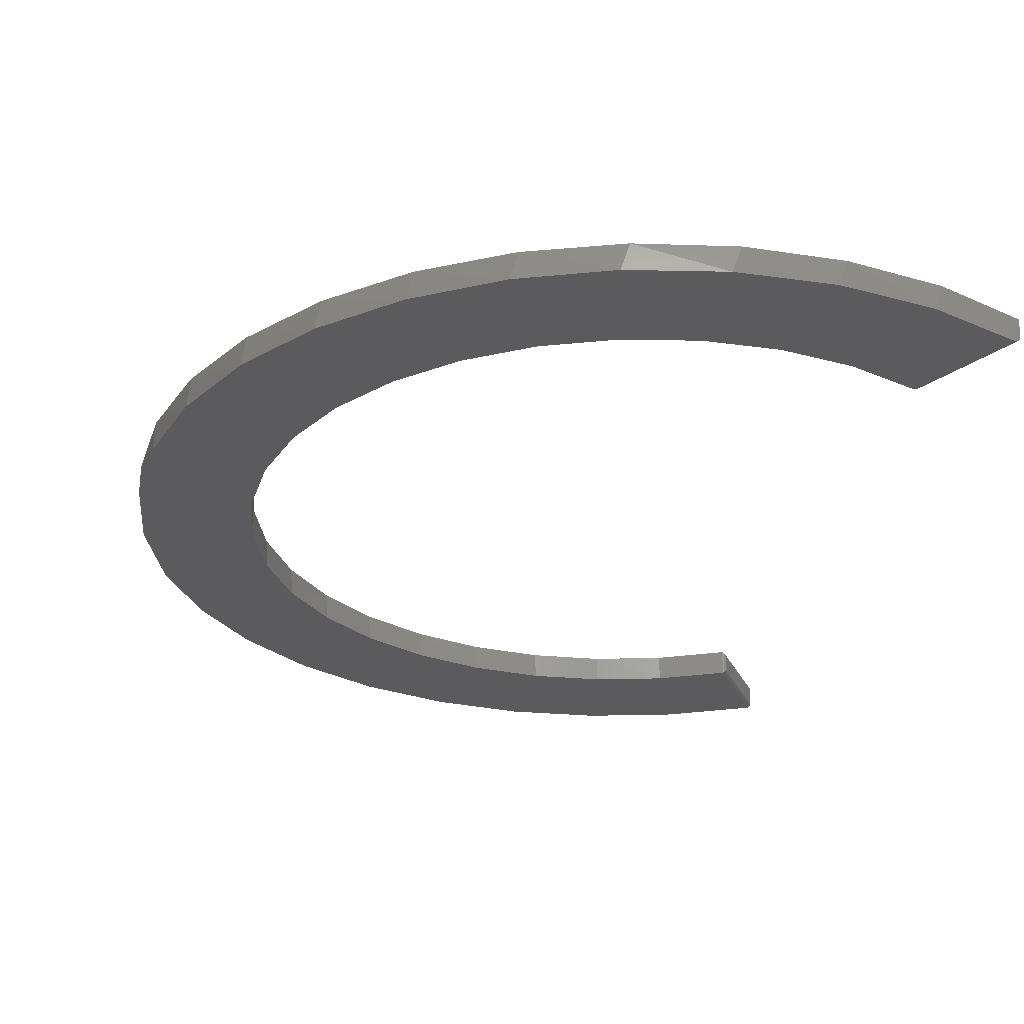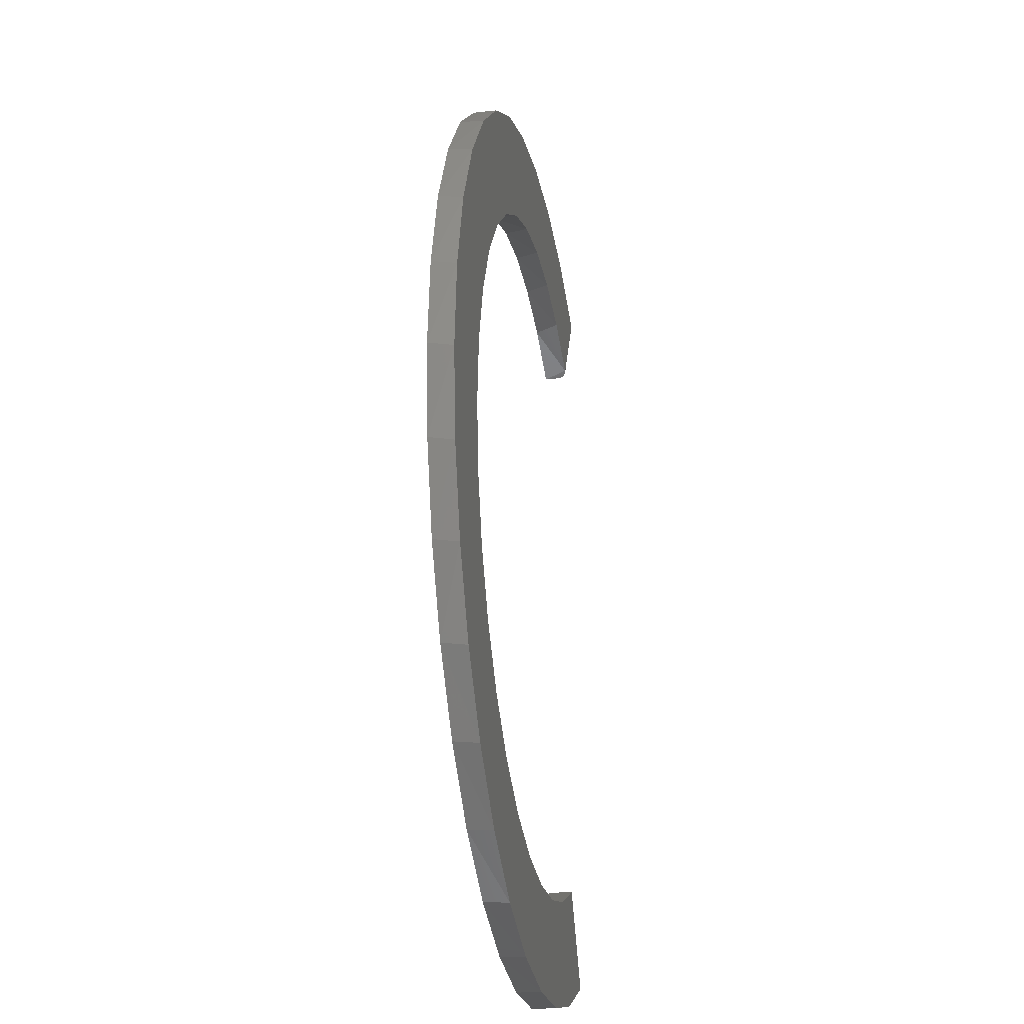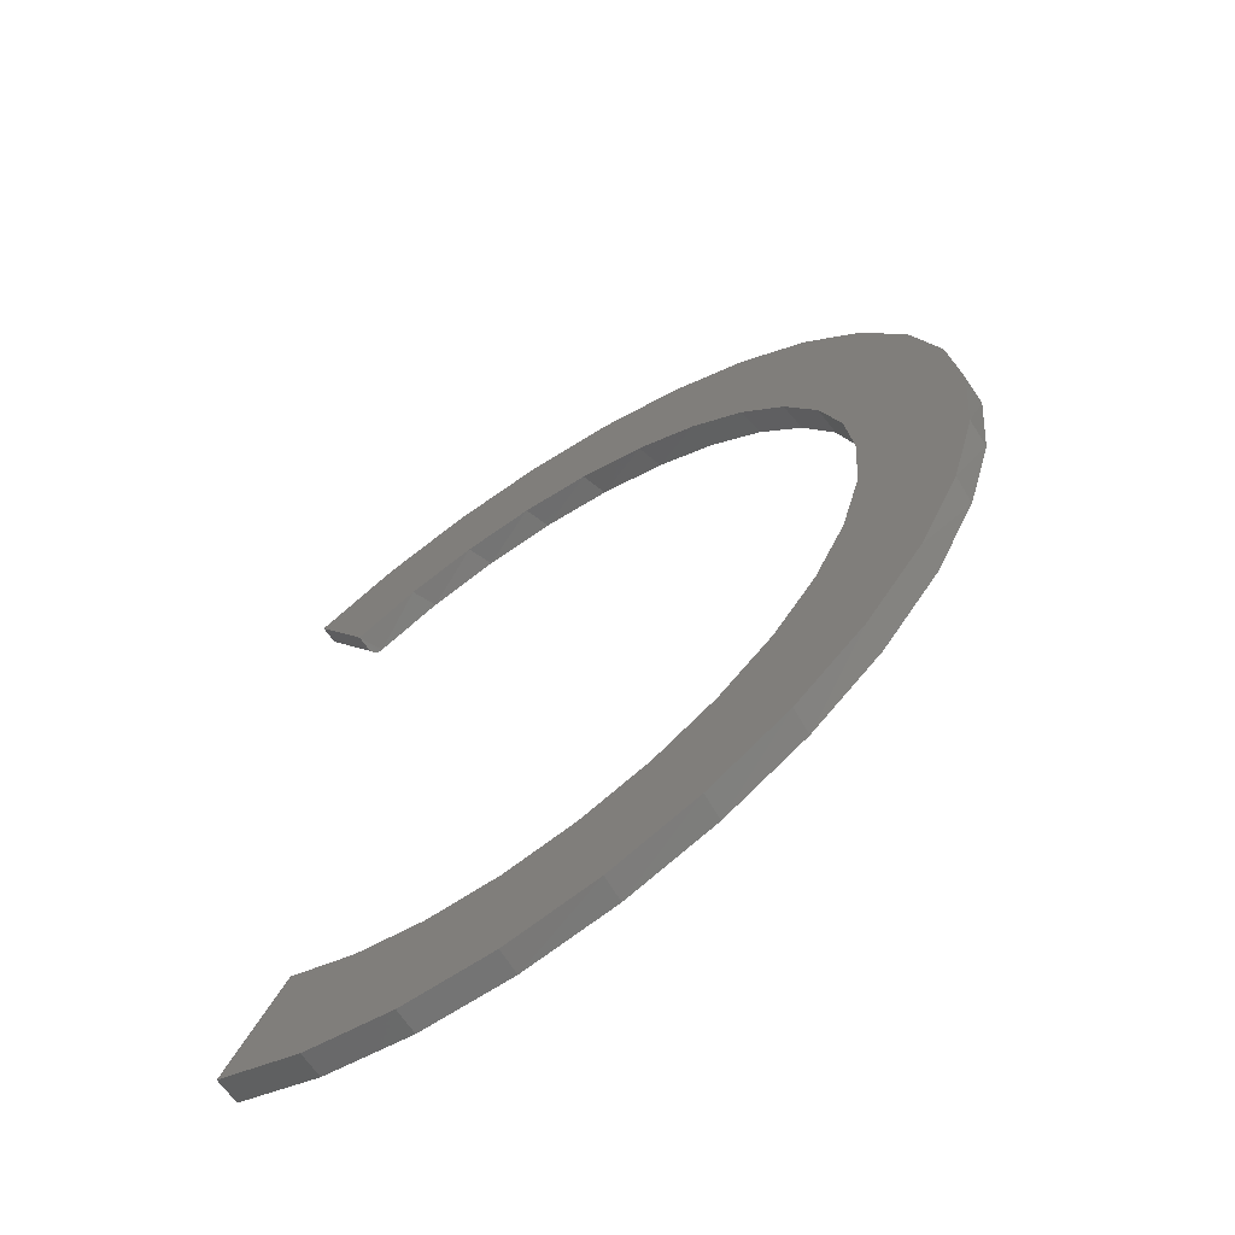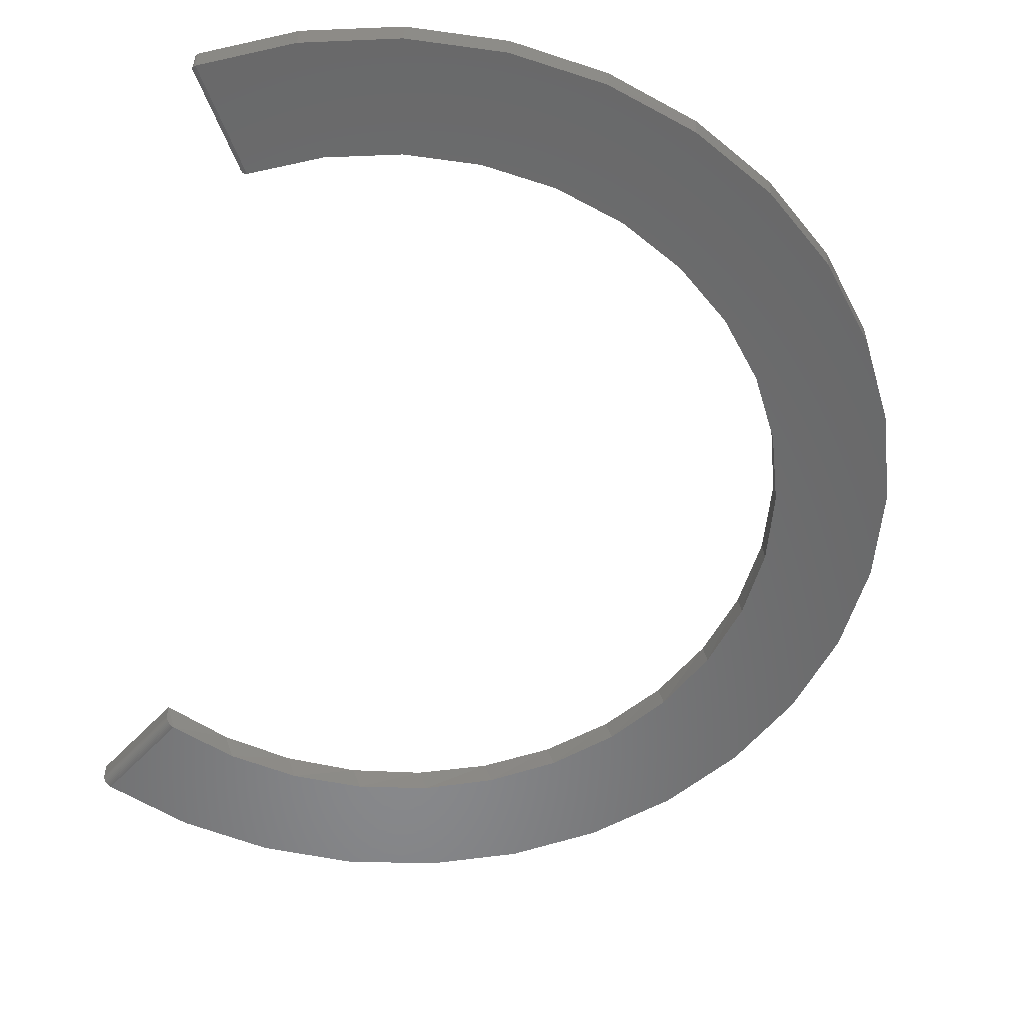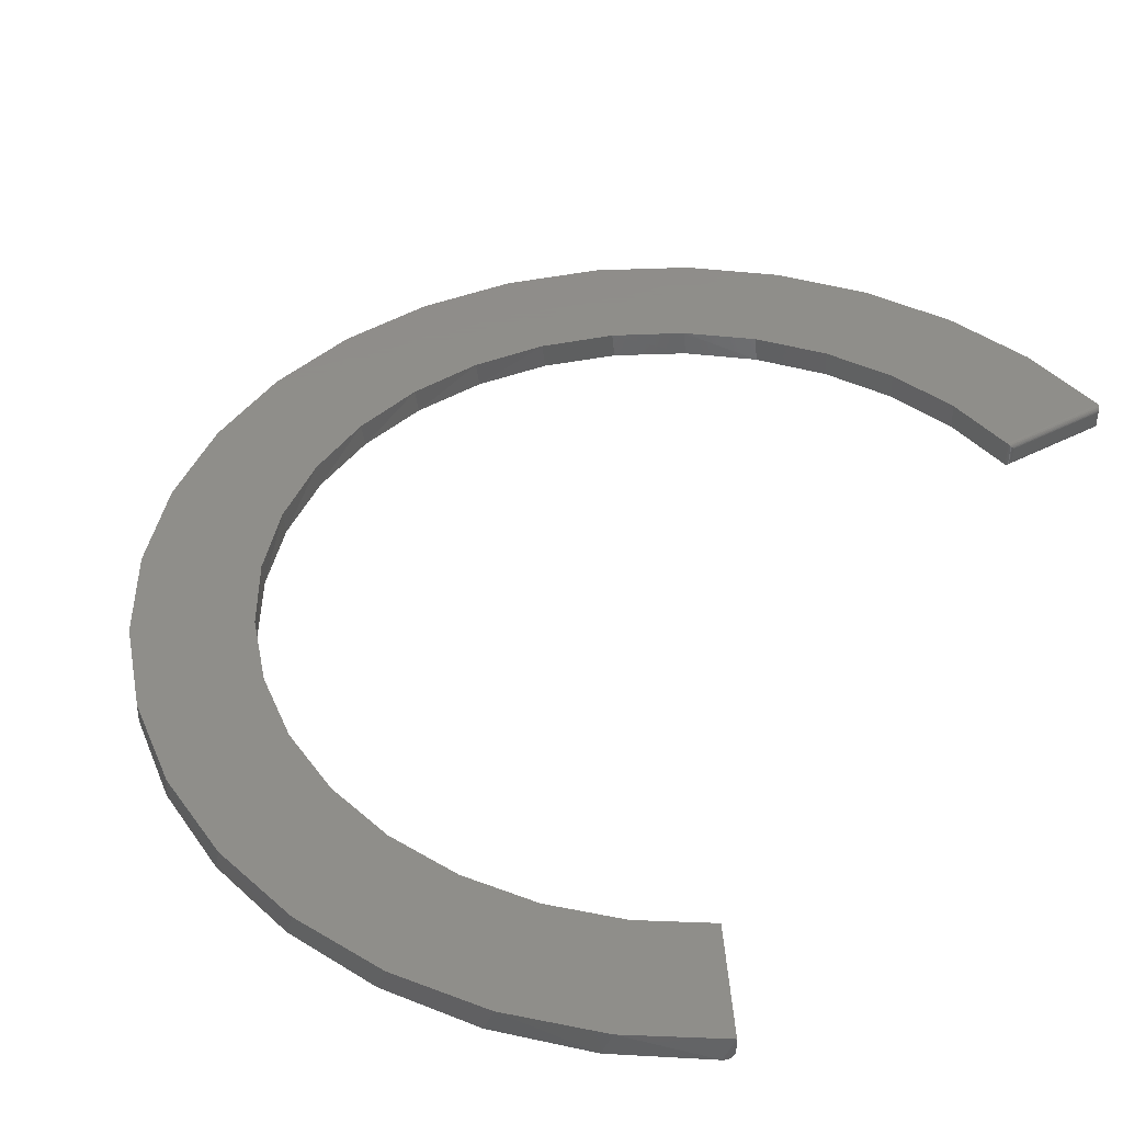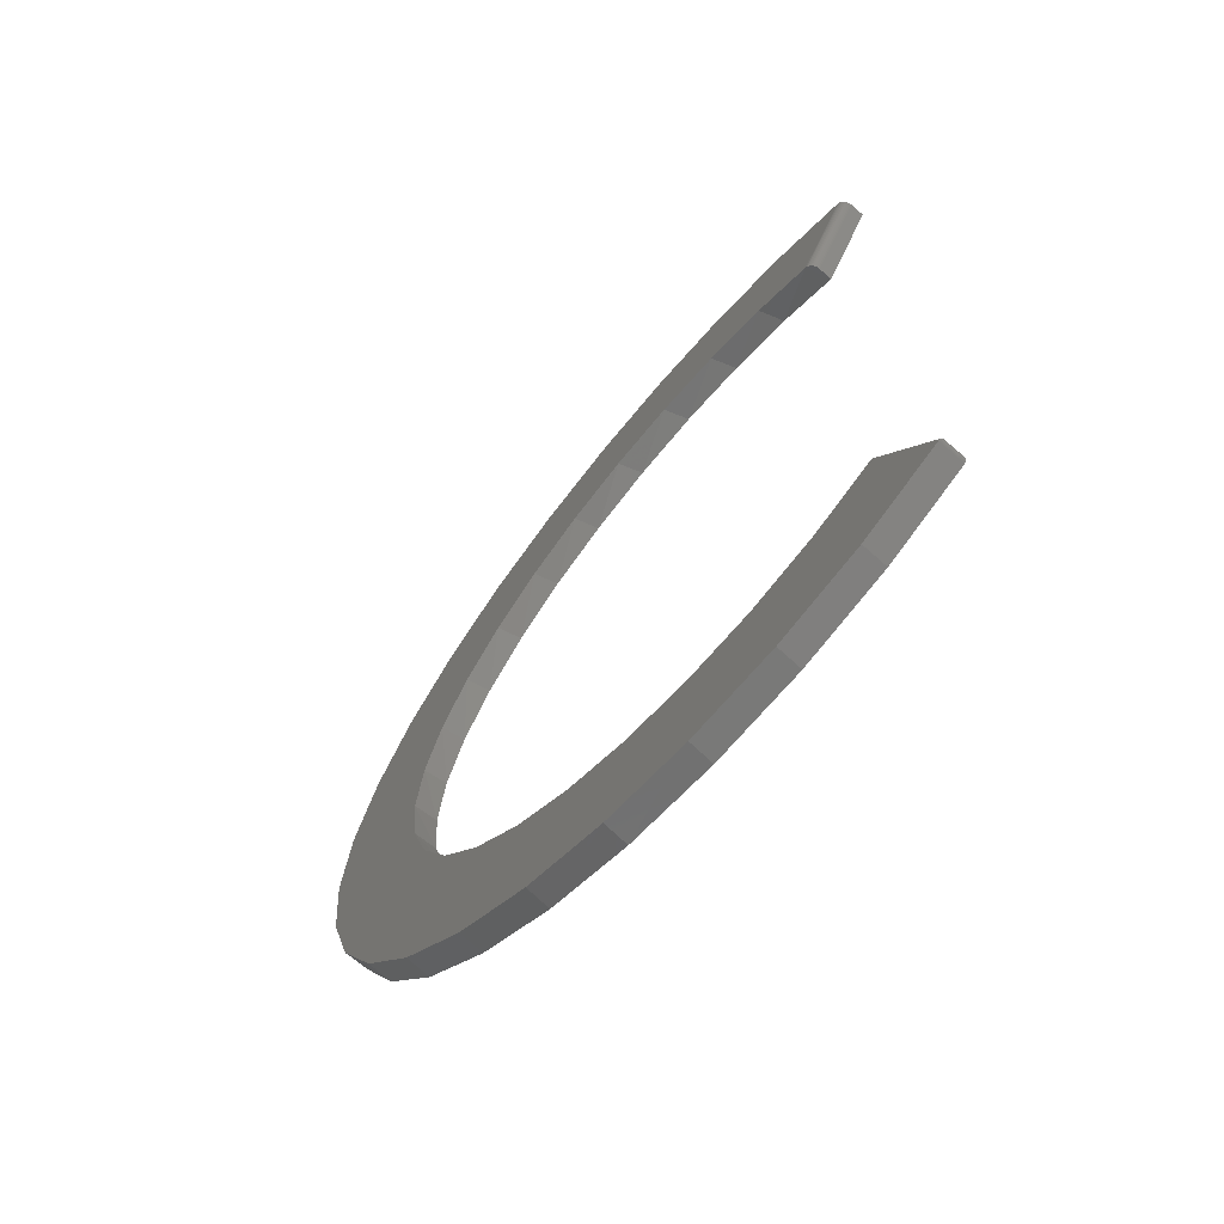
<metadata>
{"format":"stl","ext":"stl","renderer":"f3d","projection":"perspective","resolution":1024,"background":"white","views":[{"elev":-26.8,"azim":169.2,"up":"+Z"},{"elev":-25.1,"azim":100.2,"up":"+Y"},{"elev":-66.1,"azim":34.9,"up":"+Y"},{"elev":-55.0,"azim":-10.8,"up":"+Z"},{"elev":42.6,"azim":-152.6,"up":"+Z"},{"elev":-70.0,"azim":-131.0,"up":"+Y"}]}
</metadata>
<code>
# stl→obj: 144 verts, 284 faces
v 0.1512 0.5598 0
v 0.04328 0.5773 0
v 0.4437 0.6054 0
v -0.3614 0.6547 0
v -0.2316 0.7115 0
v 0.1883 0.7255 0
v 0.3217 0.6776 0
v -0.06596 0.5742 0
v -0.1727 0.5506 0
v -0.2731 0.5074 0
v -0.3682 -0.6523 0
v -0.2801 -0.505 0
v -0.1801 -0.5497 0
v -0.07372 -0.5747 0
v 0.03547 -0.5792 0
v 0.4375 -0.6113 0
v 0.3148 -0.6823 0
v 0.1809 -0.7289 0
v -0.2388 -0.7105 0
v -0.09333 0.7428 0
v 0.04832 0.7475 0
v 0.4293 0.3937 0
v 0.3477 0.4664 0
v 0.6365 0.3993 0
v 0.2538 0.5224 0
v 0.5499 0.5115 0
v 0.5747 0.1042 0
v 0.5449 0.2093 0
v 0.7395 0.1366 0
v 0.4958 0.307 0
v 0.7005 0.2729 0
v 0.4916 -0.3151 0
v 0.542 -0.2181 0
v 0.6976 -0.2814 0
v 0.5733 -0.1134 0
v 0.738 -0.1456 0
v 0.5843 -0.004649 0
v 0.7522 -0.004557 0
v 0.2468 -0.5272 0
v 0.3413 -0.4724 0
v 0.5446 -0.5185 0
v 0.4239 -0.4009 0
v 0.6324 -0.4072 0
v 0.1436 -0.5632 0
v -0.1009 -0.7433 0
v 0.0407 -0.7494 0
v -0.2827 0.502 0.004617
v -0.2811 0.5029 0.00301
v -0.2793 0.504 0.001717
v -0.1868 0.5459 0.03906
v -0.08003 0.5723 0.03906
v 0.02982 0.578 0.03906
v 0.1388 0.5629 0.03906
v 0.2429 0.5275 0.03906
v 0.3385 0.473 0.03906
v 0.422 0.4014 0.03906
v 0.4905 0.3153 0.03906
v 0.5415 0.2178 0.03906
v 0.5731 0.1125 0.03906
v 0.5843 0.003066 0.03906
v 0.5746 -0.1065 0.03906
v 0.5443 -0.2123 0.03906
v 0.4946 -0.3104 0.03906
v 0.4272 -0.3974 0.03906
v -0.2867 0.4998 0.03906
v -0.2867 0.4998 0.01562
v -0.2773 0.5051 0.0007704
v -0.2752 0.5063 0.0001932
v -0.2865 0.4998 0.01329
v -0.286 0.5001 0.01089
v -0.2852 0.5006 0.008605
v -0.2841 0.5012 0.006498
v 0.3447 -0.47 0.03906
v 0.2498 -0.5258 0.03906
v 0.1462 -0.5626 0.03906
v 0.03743 -0.5791 0.03906
v -0.07249 -0.5748 0.03906
v -0.1796 -0.5498 0.03906
v -0.2799 -0.5051 0.03906
v -0.3676 0.6512 0.001717
v -0.3695 0.6502 0.00301
v -0.3711 0.6492 0.004617
v -0.2457 0.7067 0.03906
v -0.1074 0.7408 0.03906
v 0.03487 0.7482 0.03906
v 0.176 0.7286 0.03906
v 0.3108 0.6826 0.03906
v 0.4345 0.612 0.03906
v 0.5426 0.5192 0.03906
v 0.6312 0.4077 0.03906
v 0.6971 0.2814 0.03906
v 0.7379 0.1449 0.03906
v 0.7522 0.003167 0.03906
v 0.7394 -0.1387 0.03906
v 0.7 -0.2756 0.03906
v 0.6354 -0.4026 0.03906
v -0.375 0.647 0.03906
v -0.3636 0.6535 0.0001932
v -0.3656 0.6523 0.0007703
v -0.375 0.647 0.01562
v -0.3725 0.6484 0.006497
v -0.3736 0.6478 0.008605
v -0.3744 0.6473 0.01089
v -0.3748 0.647 0.01329
v -0.3681 -0.6524 0.03906
v -0.2383 -0.7107 0.03906
v -0.09965 -0.7434 0.03906
v 0.04267 -0.7493 0.03906
v 0.1835 -0.7282 0.03906
v 0.3179 -0.6808 0.03906
v 0.4408 -0.6089 0.03906
v 0.548 -0.515 0.03906
v -0.2906 -0.5078 0.03125
v -0.2906 -0.5078 0.007812
v -0.3709 -0.6416 0.03125
v -0.3709 -0.6416 0.007812
v -0.2899 -0.5068 0.006591
v -0.3715 -0.6427 0.006567
v -0.2821 -0.5042 0.0003647
v -0.3713 -0.6488 0.001405
v -0.2846 -0.504 0.001479
v -0.287 -0.5046 0.003224
v -0.372 -0.6451 0.004218
v -0.2881 -0.5052 0.004273
v -0.3718 -0.6439 0.005364
v -0.2891 -0.5059 0.005403
v -0.3699 -0.6509 0.0003152
v -0.2858 -0.5042 0.002284
v -0.3718 -0.6476 0.00221
v -0.372 -0.6464 0.003156
v -0.3715 -0.6427 0.03249
v -0.3713 -0.6488 0.03766
v -0.3718 -0.6476 0.03685
v -0.372 -0.6464 0.03591
v -0.372 -0.6451 0.03484
v -0.3718 -0.6439 0.0337
v -0.3699 -0.6509 0.03875
v -0.2899 -0.5068 0.03248
v -0.2891 -0.5059 0.03366
v -0.2881 -0.5052 0.03479
v -0.287 -0.5046 0.03584
v -0.2858 -0.5042 0.03678
v -0.2846 -0.504 0.03758
v -0.2821 -0.5042 0.0387
f 1 2 3
f 4 5 6
f 4 6 7
f 4 7 3
f 4 3 2
f 4 2 8
f 4 8 9
f 4 9 10
f 11 12 13
f 11 13 14
f 11 14 15
f 11 15 16
f 11 16 17
f 11 17 18
f 11 18 19
f 20 21 5
f 5 21 6
f 22 23 24
f 24 23 25
f 24 25 26
f 26 25 1
f 26 1 3
f 27 28 29
f 29 28 30
f 29 30 31
f 31 30 22
f 31 22 24
f 32 33 34
f 34 33 35
f 34 35 36
f 36 35 37
f 36 37 38
f 38 37 27
f 38 27 29
f 39 40 41
f 41 40 42
f 41 42 43
f 43 42 32
f 43 32 34
f 15 44 16
f 16 44 39
f 16 39 41
f 45 19 46
f 46 19 18
f 47 48 49
f 9 50 10
f 51 50 9
f 8 51 9
f 52 51 8
f 2 52 8
f 53 52 2
f 1 53 2
f 54 53 1
f 25 54 1
f 55 54 25
f 23 55 25
f 56 55 23
f 22 56 23
f 57 56 22
f 30 57 22
f 58 57 30
f 28 58 30
f 59 58 28
f 27 59 28
f 60 59 27
f 37 60 27
f 61 60 37
f 35 61 37
f 62 61 35
f 33 62 35
f 63 62 33
f 32 63 33
f 64 63 32
f 65 66 47
f 65 47 49
f 65 49 67
f 65 67 68
f 65 68 10
f 65 10 50
f 47 66 69
f 47 69 70
f 47 70 71
f 47 71 72
f 32 42 64
f 64 42 40
f 64 40 73
f 73 40 39
f 73 39 74
f 74 39 44
f 74 44 75
f 75 44 15
f 75 15 76
f 76 15 14
f 76 14 77
f 77 14 13
f 77 13 78
f 78 13 12
f 78 12 79
f 80 81 82
f 4 83 5
f 5 83 84
f 5 84 20
f 20 84 85
f 20 85 21
f 21 85 86
f 21 86 6
f 6 86 87
f 6 87 7
f 7 87 88
f 7 88 3
f 3 88 89
f 3 89 26
f 26 89 90
f 26 90 24
f 24 90 91
f 24 91 31
f 31 91 92
f 31 92 29
f 29 92 93
f 29 93 38
f 38 93 94
f 38 94 36
f 36 94 95
f 36 95 34
f 34 95 96
f 97 83 4
f 97 4 98
f 97 98 99
f 97 99 80
f 97 80 82
f 97 82 100
f 82 101 102
f 82 102 103
f 82 103 104
f 82 104 100
f 105 11 106
f 106 11 19
f 106 19 107
f 107 19 45
f 107 45 108
f 108 45 46
f 108 46 109
f 109 46 18
f 109 18 110
f 110 18 17
f 110 17 111
f 111 17 16
f 111 16 112
f 112 16 41
f 112 41 96
f 96 41 43
f 96 43 34
f 97 100 65
f 65 100 66
f 4 10 98
f 98 10 68
f 98 68 99
f 99 68 67
f 99 67 80
f 80 67 49
f 80 49 81
f 81 49 48
f 81 48 82
f 82 48 47
f 82 47 101
f 101 47 72
f 101 72 102
f 102 72 71
f 102 71 103
f 103 71 70
f 103 70 104
f 104 70 69
f 104 69 100
f 100 69 66
f 88 52 53
f 97 65 50
f 97 50 51
f 97 51 52
f 97 52 88
f 105 106 109
f 105 109 110
f 105 110 111
f 105 111 76
f 105 76 77
f 105 77 78
f 105 78 79
f 97 88 83
f 83 88 87
f 83 87 84
f 84 87 86
f 84 86 85
f 88 53 89
f 89 53 54
f 89 54 90
f 90 54 55
f 90 55 56
f 90 56 91
f 91 56 57
f 91 57 92
f 92 57 58
f 92 58 59
f 92 59 93
f 93 59 60
f 93 60 94
f 94 60 61
f 94 61 95
f 95 61 62
f 95 62 63
f 95 63 96
f 96 63 64
f 96 64 112
f 112 64 73
f 112 73 74
f 112 74 111
f 111 74 75
f 111 75 76
f 107 108 106
f 106 108 109
f 113 114 115
f 115 114 116
f 116 117 118
f 116 114 117
f 119 120 121
f 122 123 124
f 123 125 124
f 124 125 126
f 126 125 118
f 126 118 117
f 12 11 119
f 119 11 127
f 119 127 120
f 121 120 128
f 128 120 129
f 128 129 122
f 122 129 130
f 122 130 123
f 115 118 131
f 115 116 118
f 127 132 120
f 132 133 120
f 120 133 129
f 133 134 129
f 129 134 130
f 134 135 130
f 130 135 123
f 135 136 123
f 123 136 125
f 136 131 125
f 125 131 118
f 11 105 127
f 127 105 137
f 127 137 132
f 113 131 138
f 113 115 131
f 131 136 138
f 138 136 139
f 139 136 135
f 139 135 140
f 140 135 134
f 140 134 141
f 141 134 142
f 142 134 133
f 142 133 143
f 143 133 132
f 143 132 137
f 105 79 137
f 137 79 144
f 137 144 143
f 114 138 117
f 114 113 138
f 138 139 117
f 117 139 126
f 139 140 126
f 126 140 124
f 140 141 124
f 124 141 122
f 141 142 122
f 122 142 128
f 142 143 128
f 128 143 121
f 143 144 121
f 79 12 144
f 144 12 119
f 144 119 121

</code>
